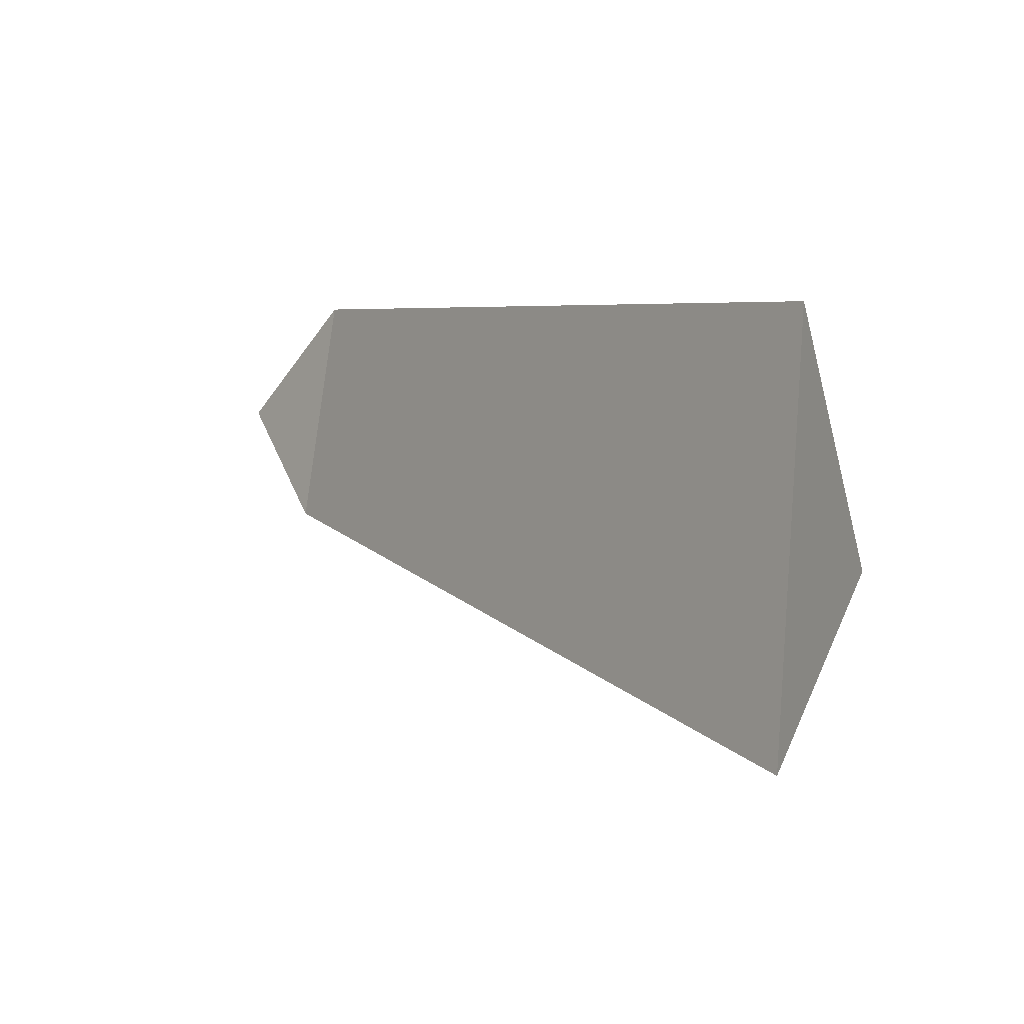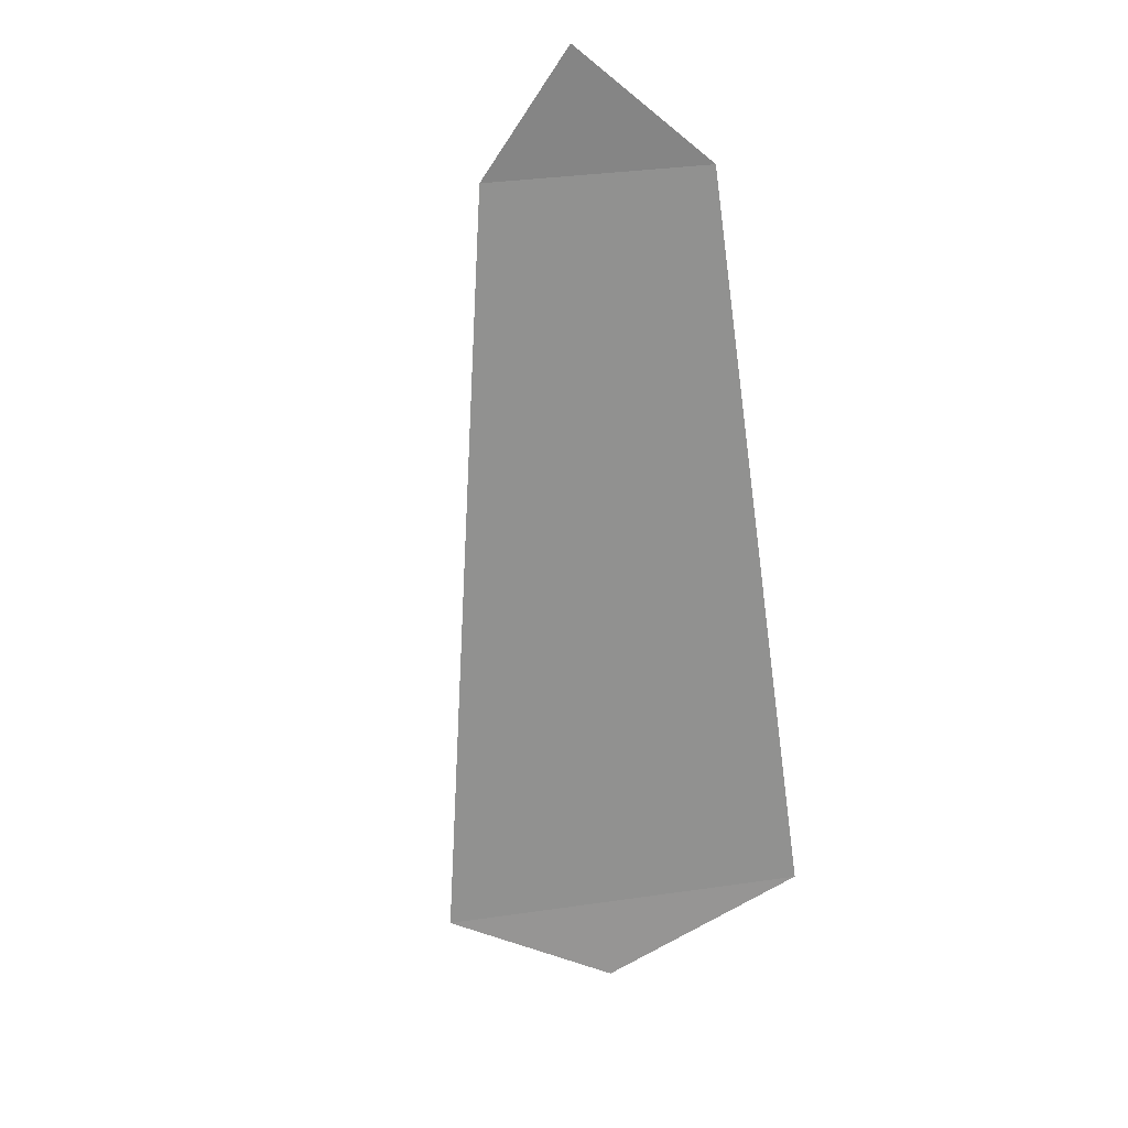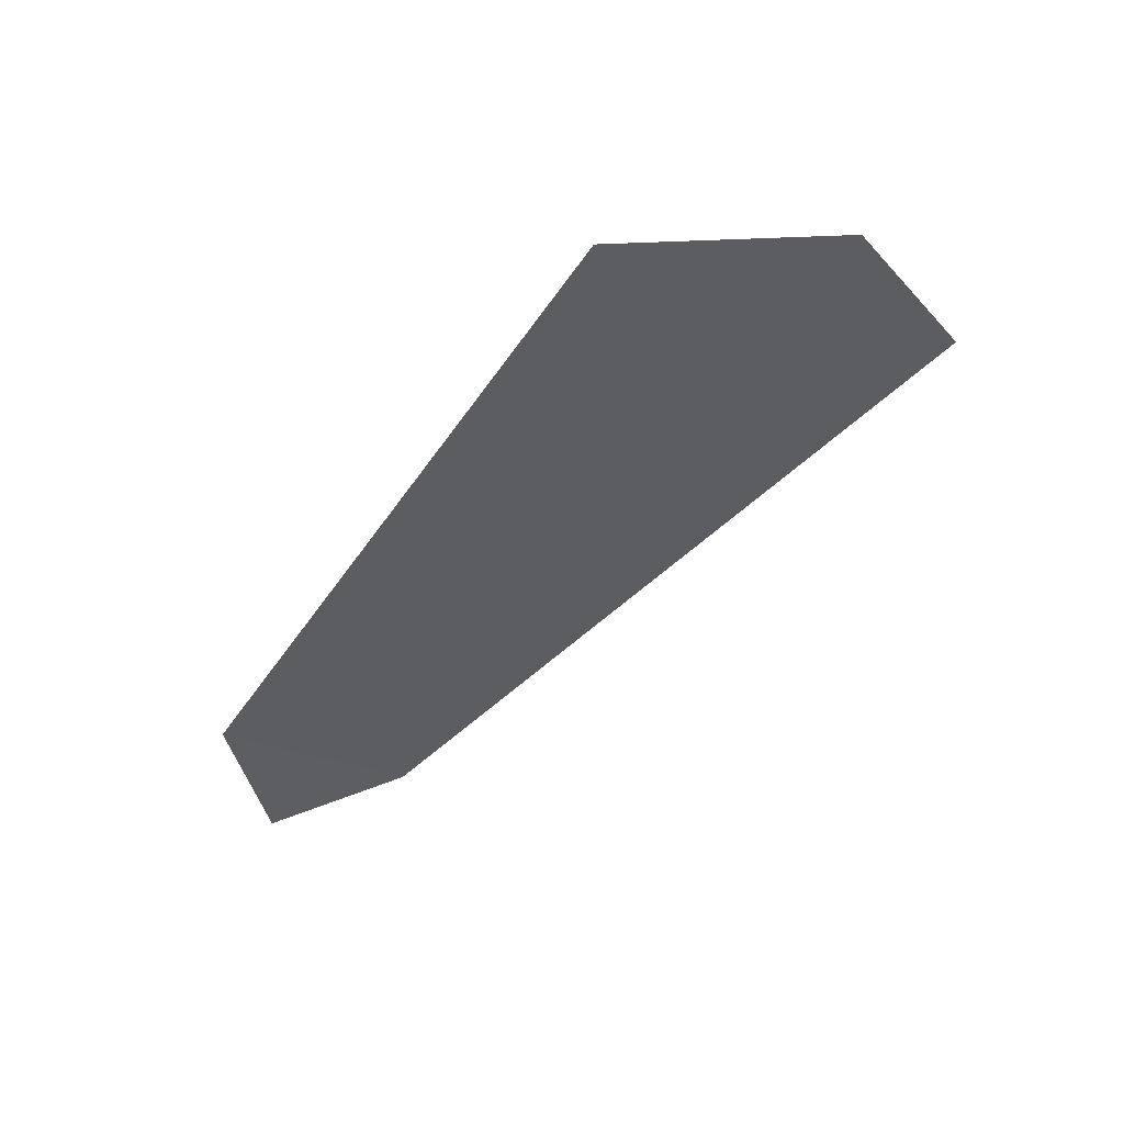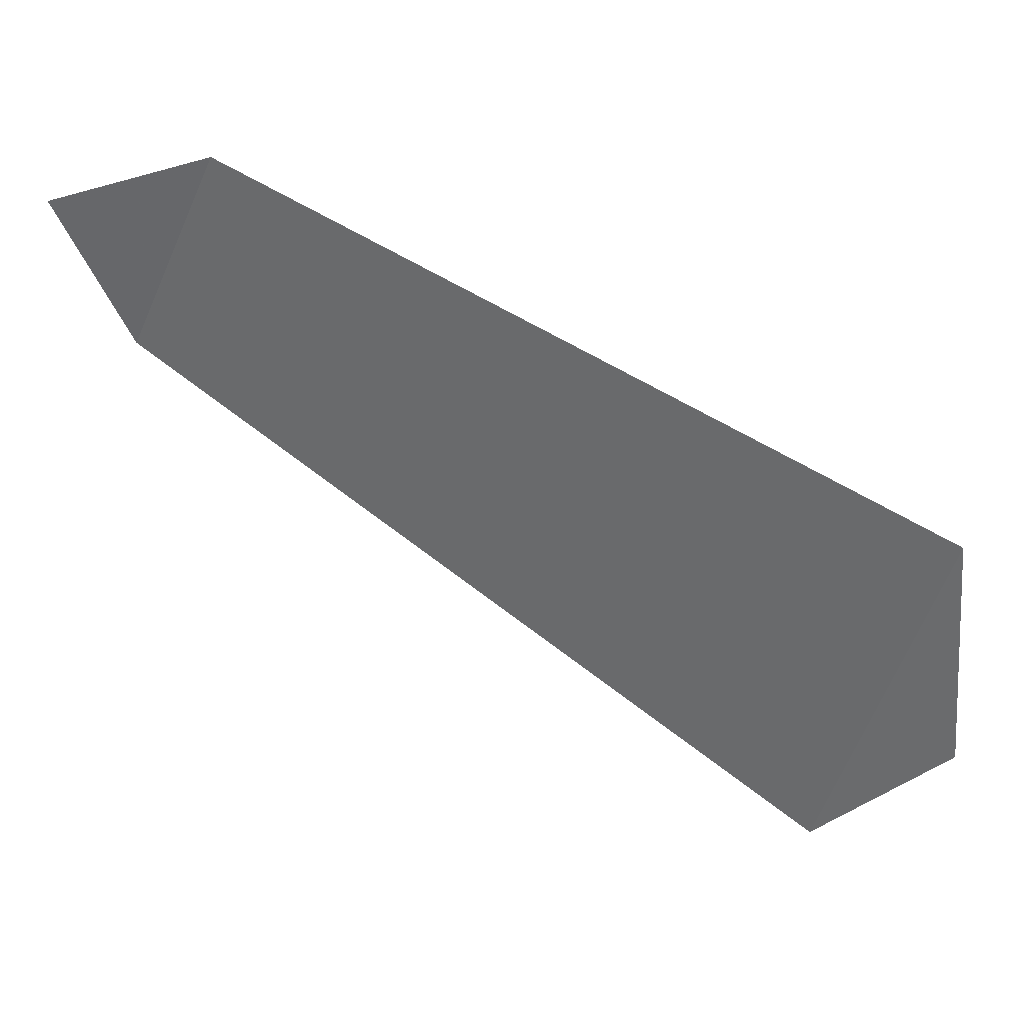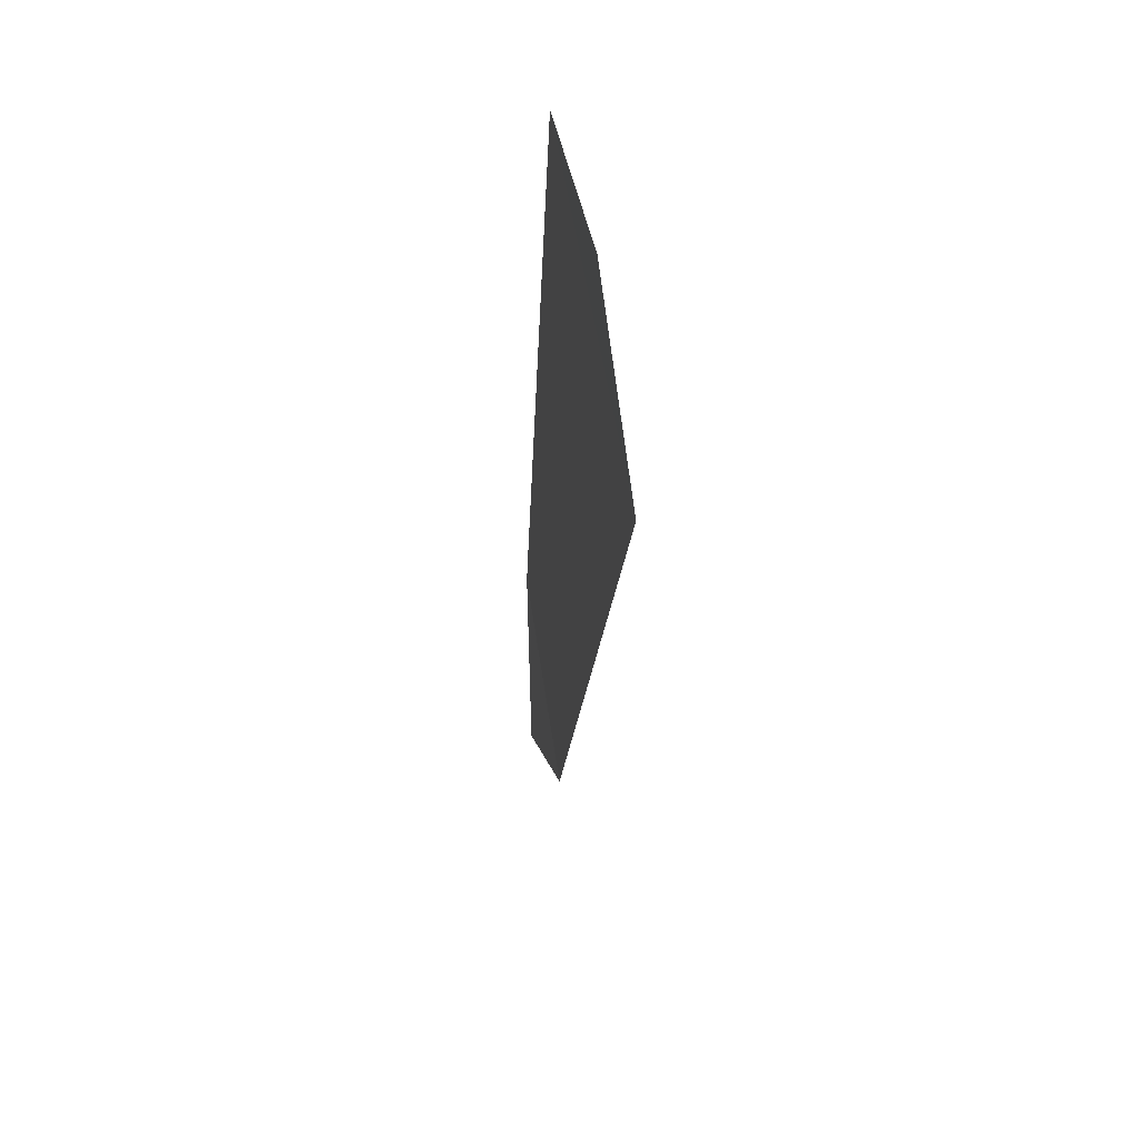
<metadata>
{"format":"obj","ext":"obj","renderer":"f3d","projection":"perspective","resolution":1024,"background":"white","views":[{"elev":-26.3,"azim":53.3,"up":"+Z"},{"elev":-70.6,"azim":-57.2,"up":"+Y"},{"elev":-43.0,"azim":83.7,"up":"+Y"},{"elev":24.9,"azim":13.7,"up":"+Z"},{"elev":-53.1,"azim":89.6,"up":"+Z"}]}
</metadata>
<code>
v -27.3 3.08 23.21
v -26.65 3.098 22.92
v -27.22 3.052 23.37
v -27.35 3.056 23.32
v -26.76 3.12 22.82
v -26.66 3.071 23.11
f 6 5 2
f 1 3 4
f 1 6 3
f 1 5 6

</code>
